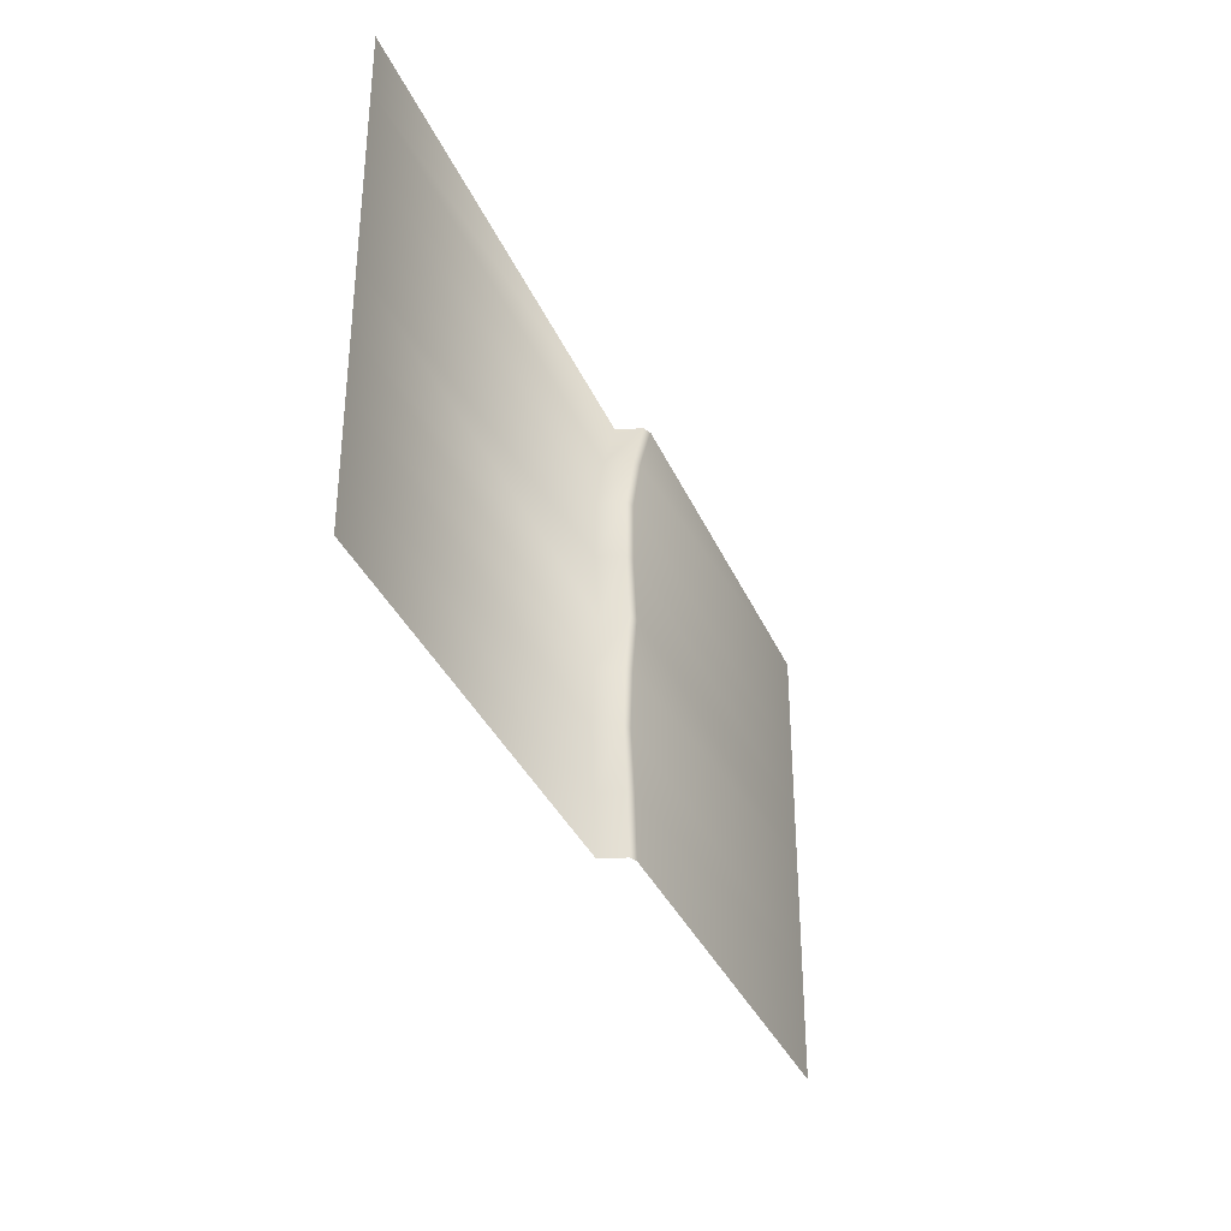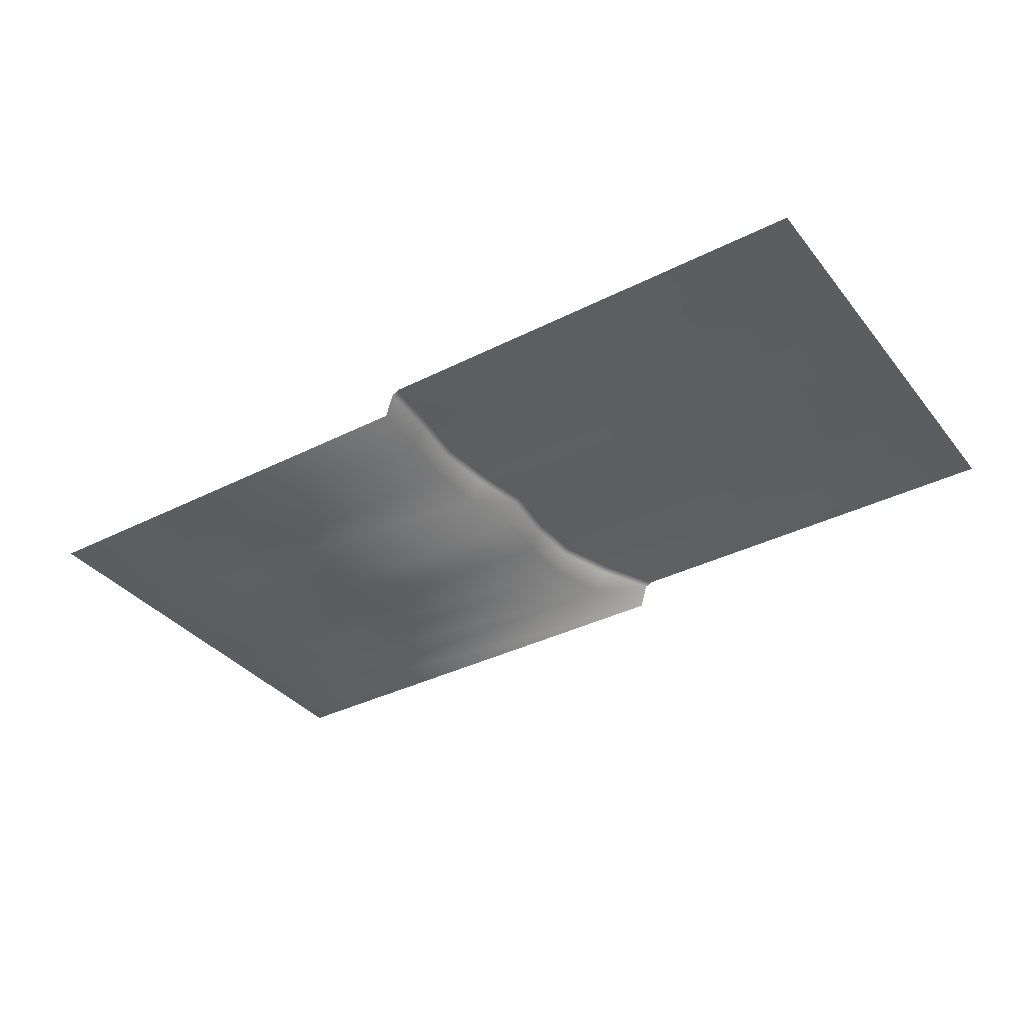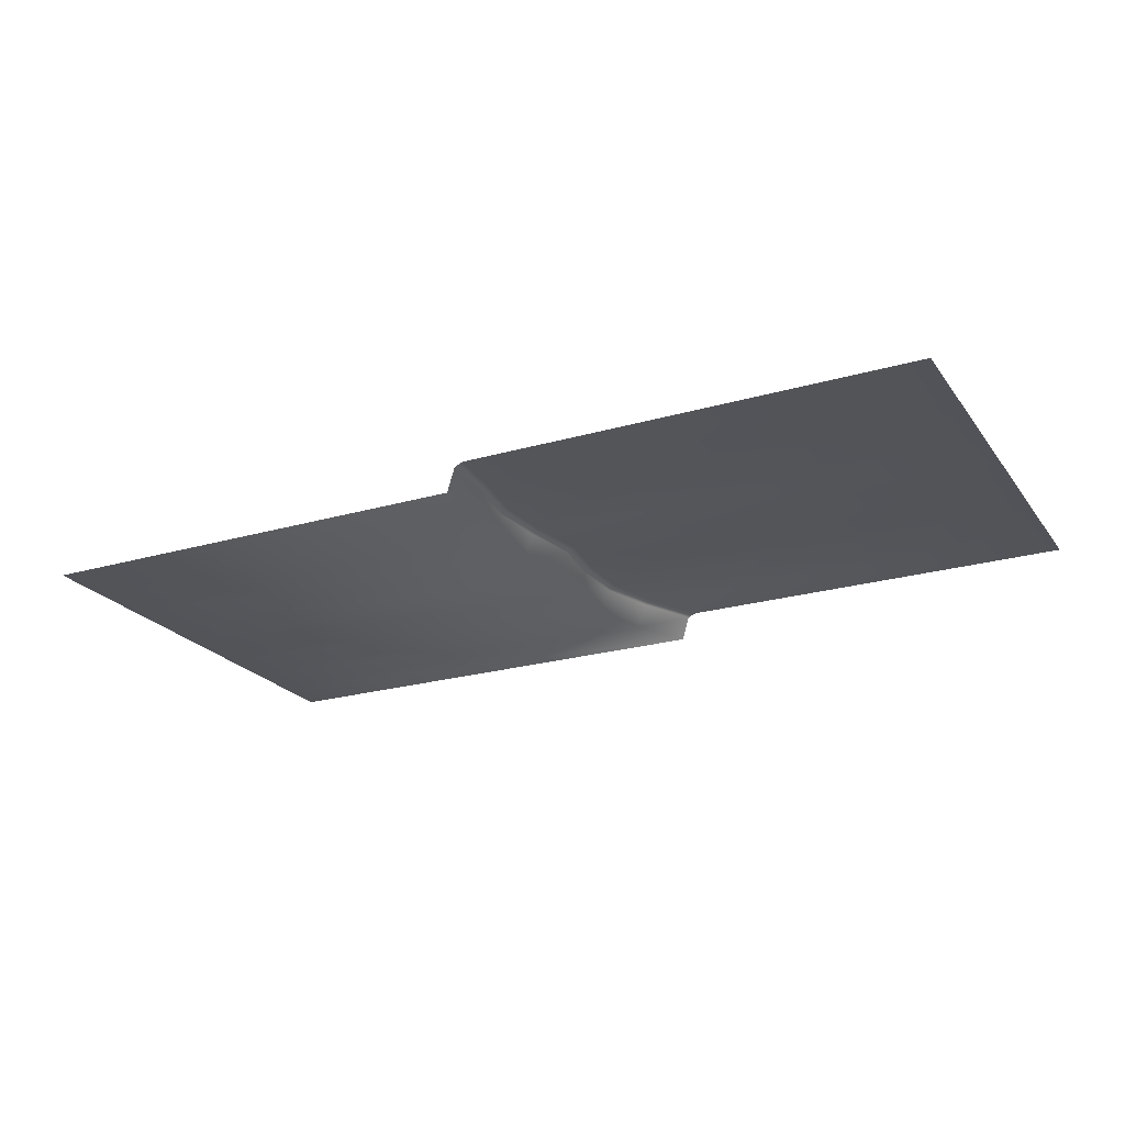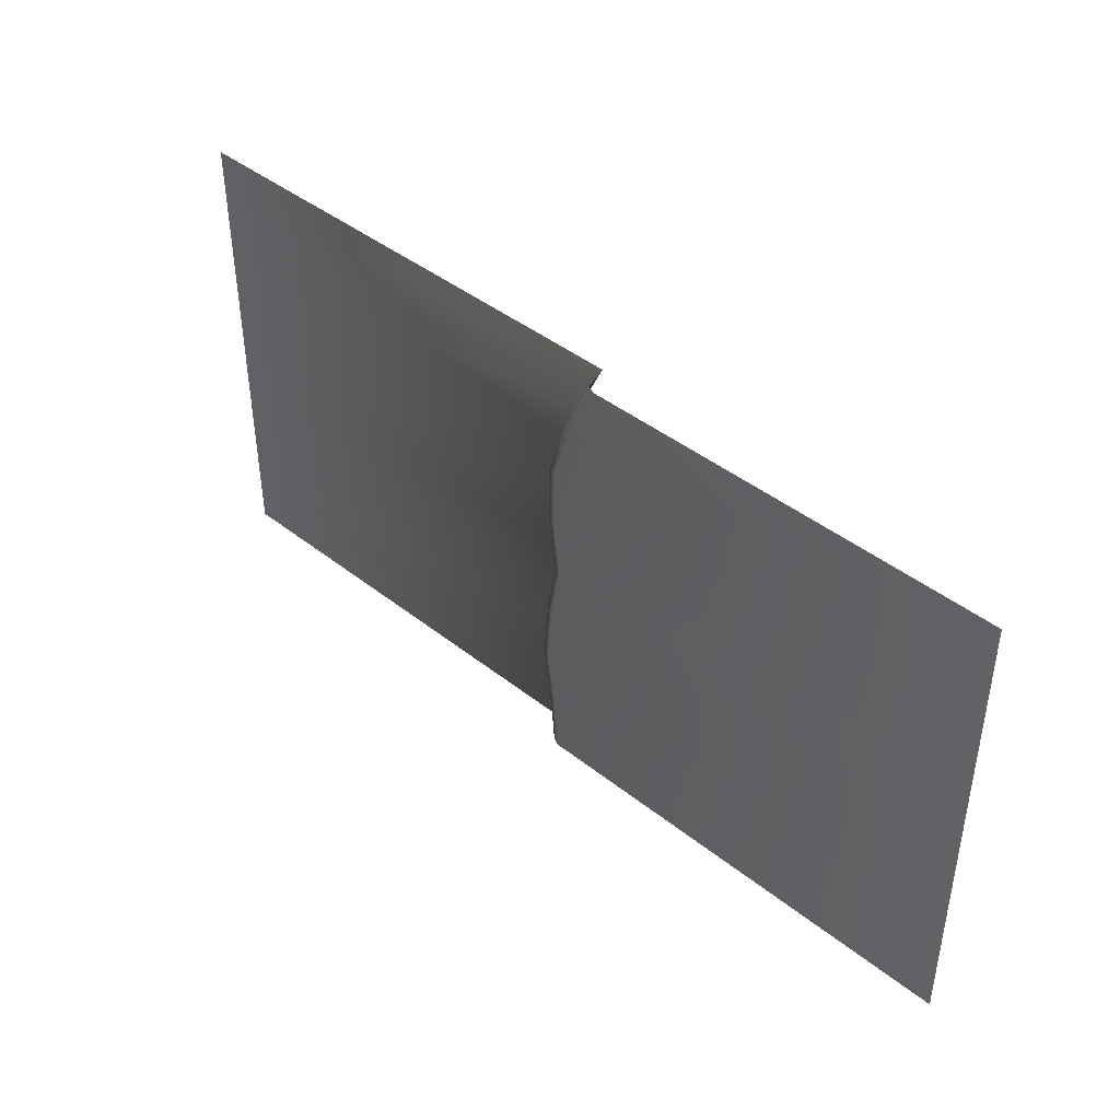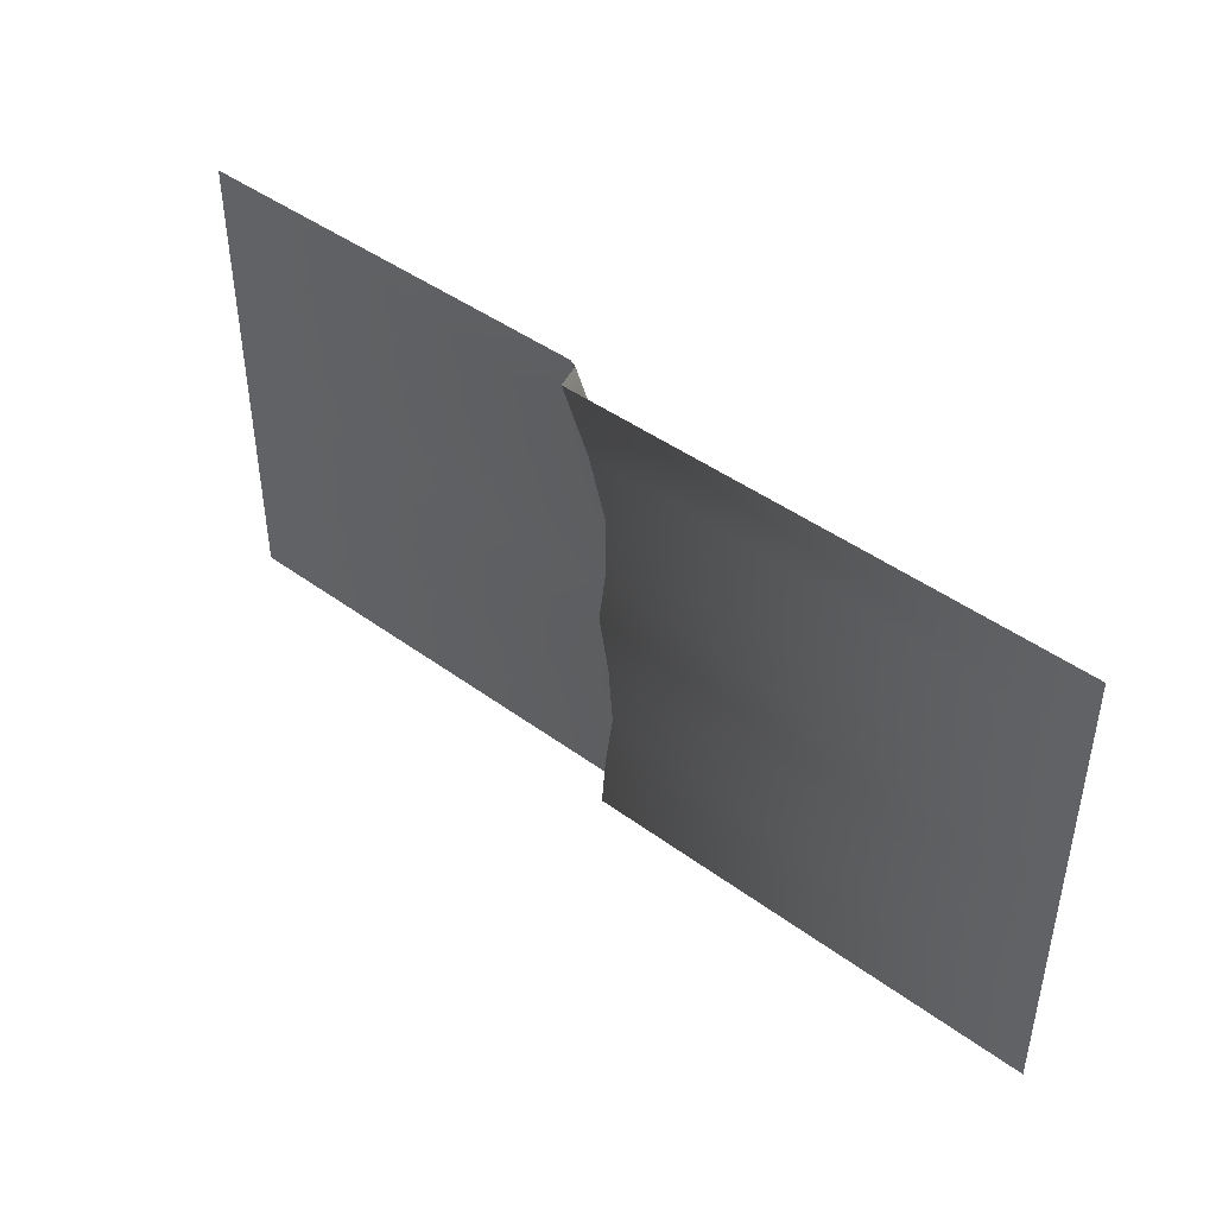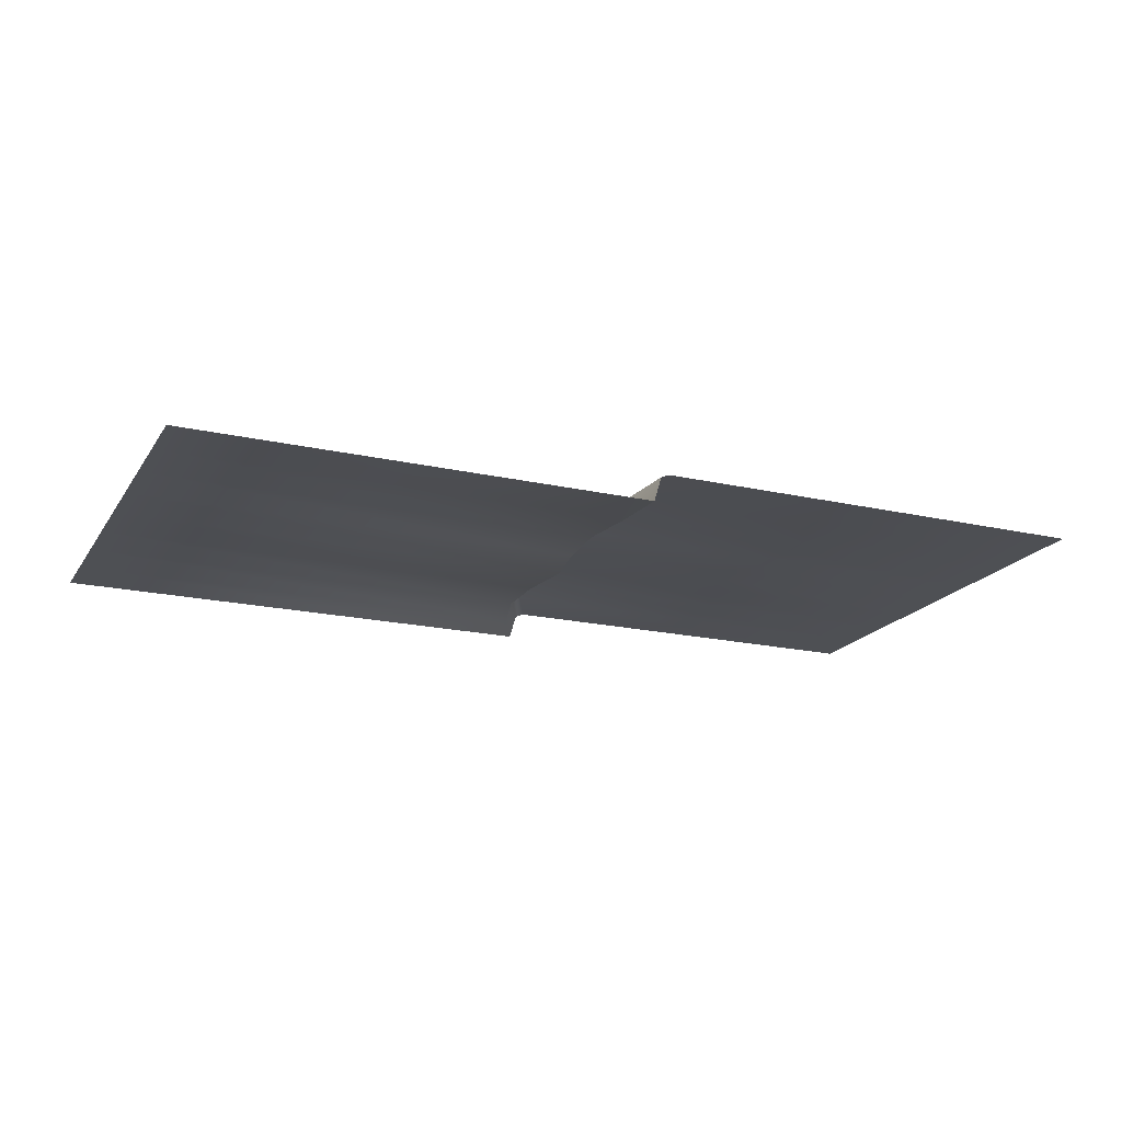
<metadata>
{"format":"obj","ext":"obj","renderer":"f3d","projection":"perspective","resolution":1024,"background":"white","views":[{"elev":-34.5,"azim":111.0,"up":"+Z"},{"elev":-36.2,"azim":-146.5,"up":"+Y"},{"elev":-22.6,"azim":-153.4,"up":"+Y"},{"elev":42.5,"azim":-136.6,"up":"+Z"},{"elev":44.1,"azim":40.7,"up":"+Z"},{"elev":-18.9,"azim":156.6,"up":"+Y"}]}
</metadata>
<code>
o road_c_Plane.154
v 10 0 -5
v -10 0.6178 -5
v 10 0 5
v -10 0.6178 5
v 0.1099 0 -5
v -0.7758 0 5
v 10 0 -2e-06
v -10 0.6178 2e-06
v 0.05323 0 -0
v 10 0 -2.5
v -10 0.6178 -2.5
v 0.3806 0 -2.5
v -10 0.6178 2.5
v 0.2043 0 2.5
v 10 0 2.5
v 10 0 1.25
v -10 0.6178 1.25
v 0.2176 0 1.25
v -10 0.6178 -1.25
v 0.2815 0 -1.25
v 10 0 -1.25
v -10 0.6178 3.75
v -0.1801 0 3.75
v 10 0 3.75
v 10 0 -3.75
v -10 0.6178 -3.75
v 0.2063 0 -3.75
v -0.2319 0.6178 -5
v -0.05259 0.5409 -5
v -0.9383 0.5409 5
v -1.119 0.6178 5
v -0.2888 0.6178 0
v -0.1092 0.5409 0
v 0.03875 0.6178 -2.5
v 0.2181 0.5409 -2.5
v -0.1381 0.6178 2.5
v 0.04183 0.5409 2.5
v 0.05516 0.5409 1.25
v -0.1245 0.6178 1.25
v 0.1191 0.5409 -1.25
v -0.06038 0.6178 -1.25
v -0.3425 0.5409 3.75
v -0.5227 0.6178 3.75
v 0.04384 0.5409 -3.75
v -0.1355 0.6178 -3.75
f 41 19 8 32
f 24 23 6 3
f 43 22 4 31
f 32 8 17 39
f 21 20 9 7
f 20 40 33 9
f 34 11 19 41
f 25 27 12 10
f 12 35 40 20
f 36 13 22 43
f 16 18 14 15
f 18 38 37 14
f 9 33 38 18
f 7 9 18 16
f 27 44 35 12
f 39 17 13 36
f 10 12 20 21
f 45 26 11 34
f 15 14 23 24
f 14 37 42 23
f 23 42 30 6
f 1 5 27 25
f 5 29 44 27
f 43 31 30 42
f 41 32 33 40
f 45 34 35 44
f 39 36 37 38
f 32 39 38 33
f 34 41 40 35
f 36 43 42 37
f 28 45 44 29
f 28 2 26 45

</code>
